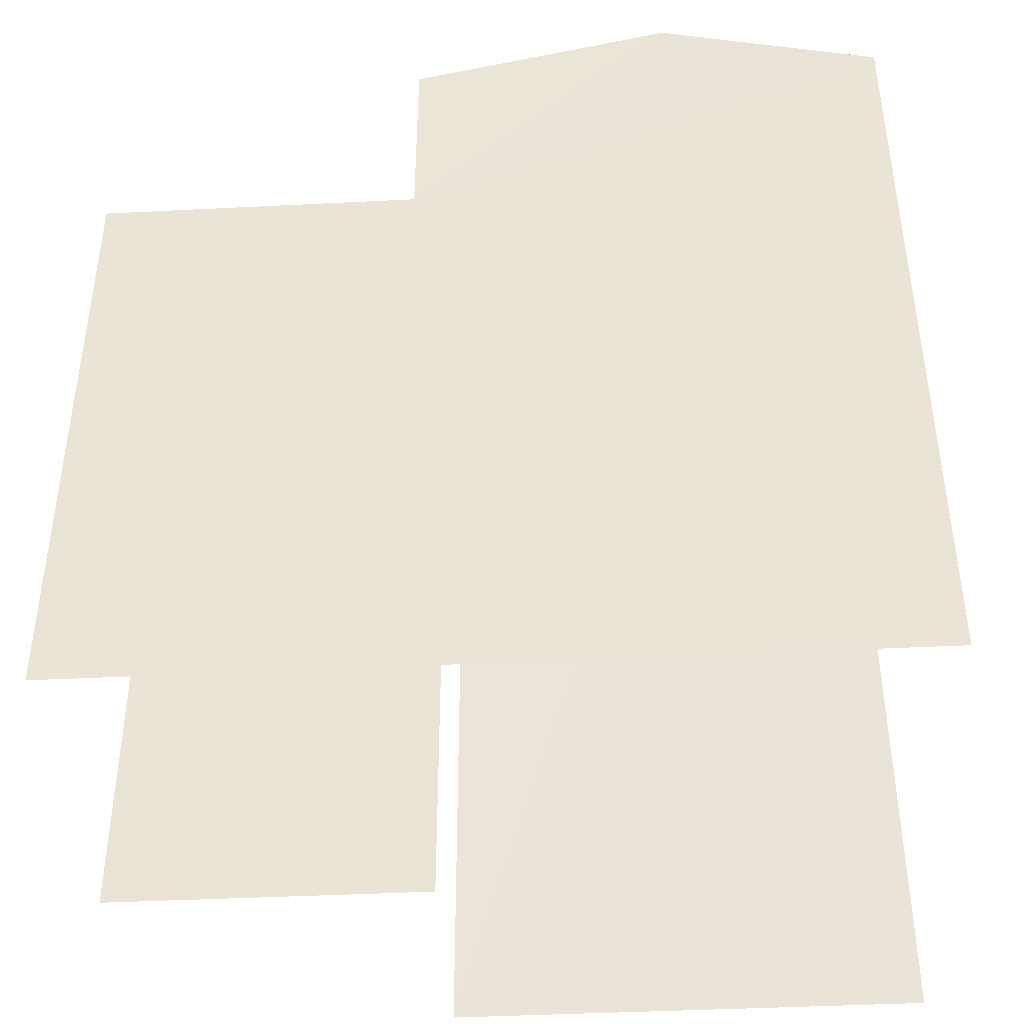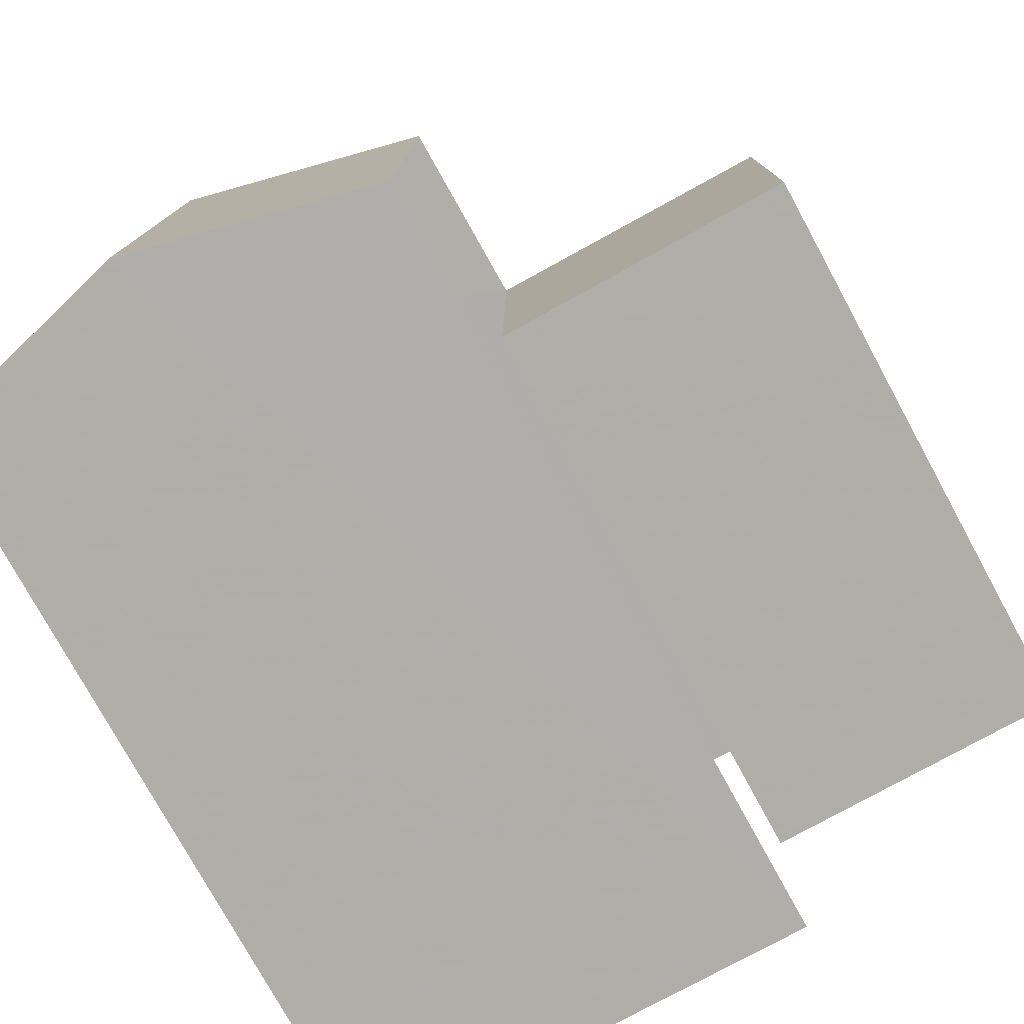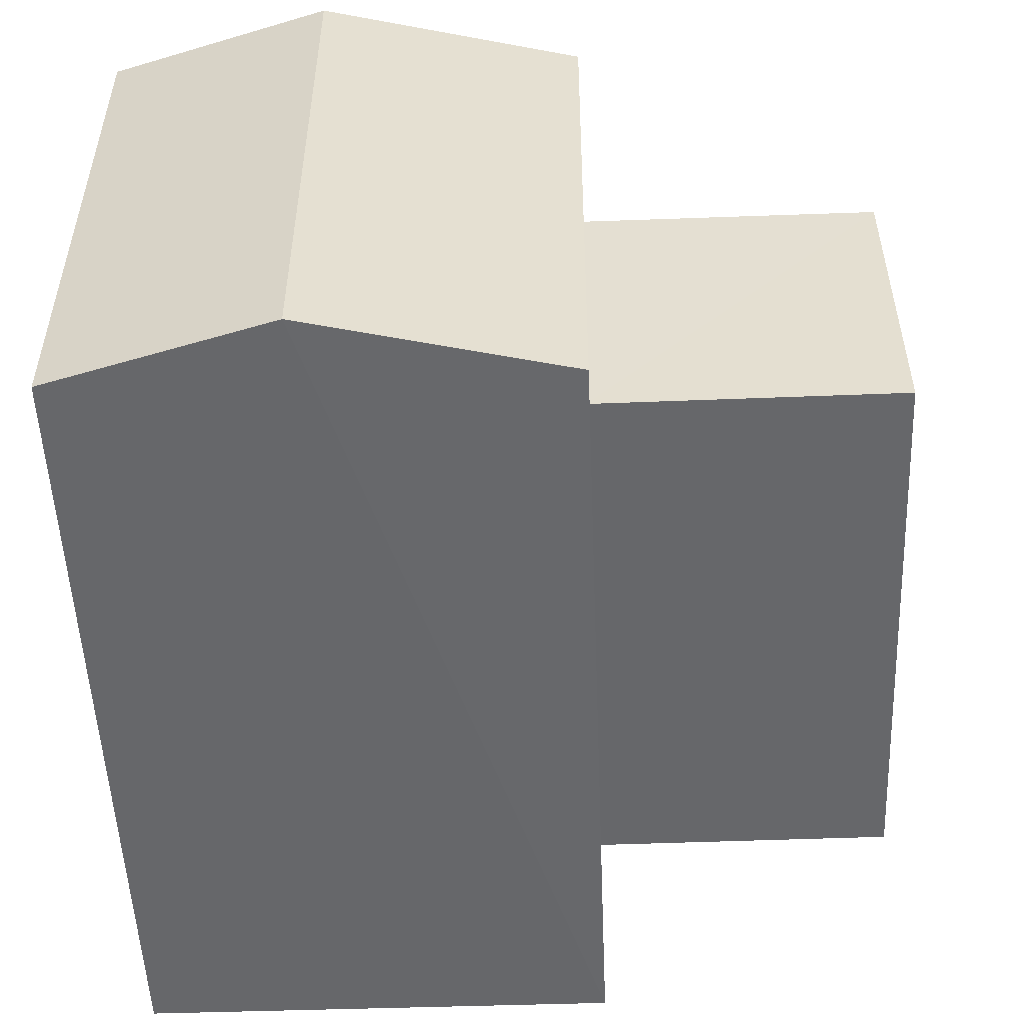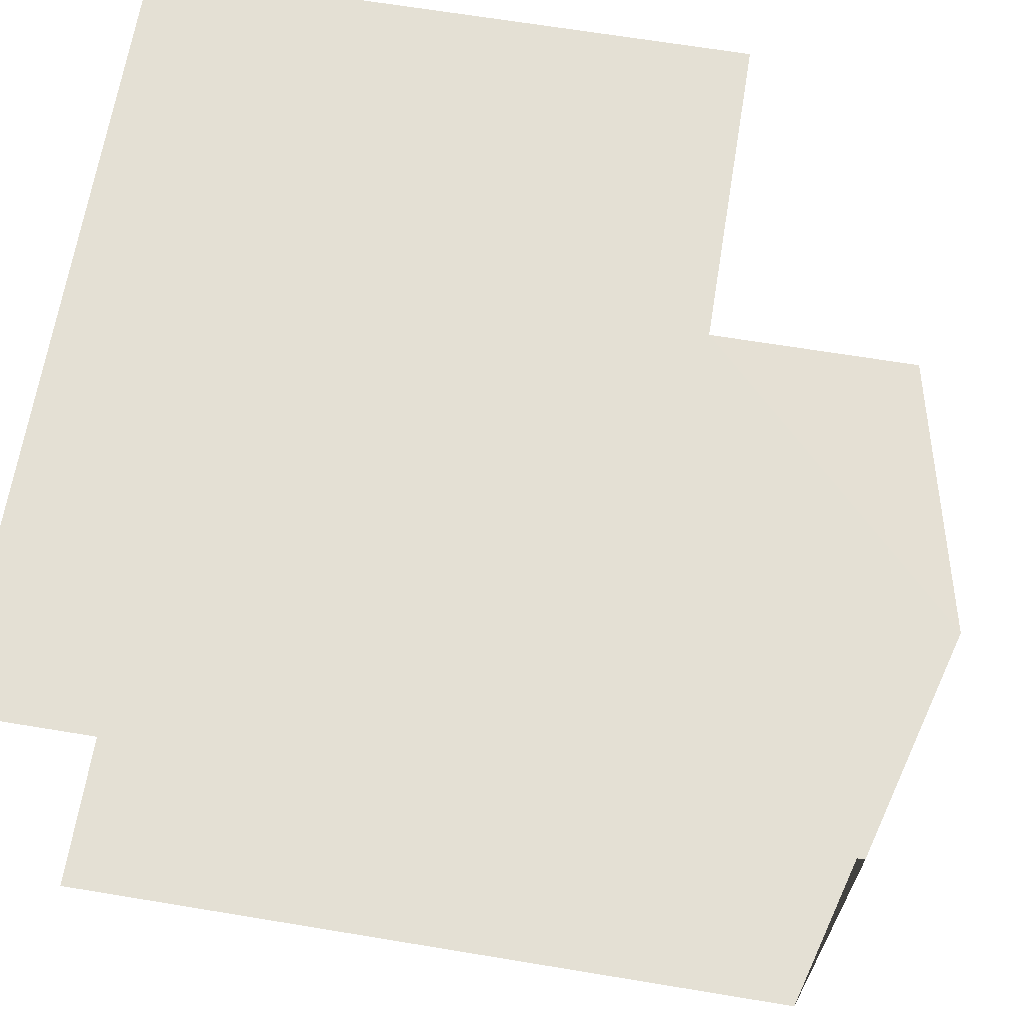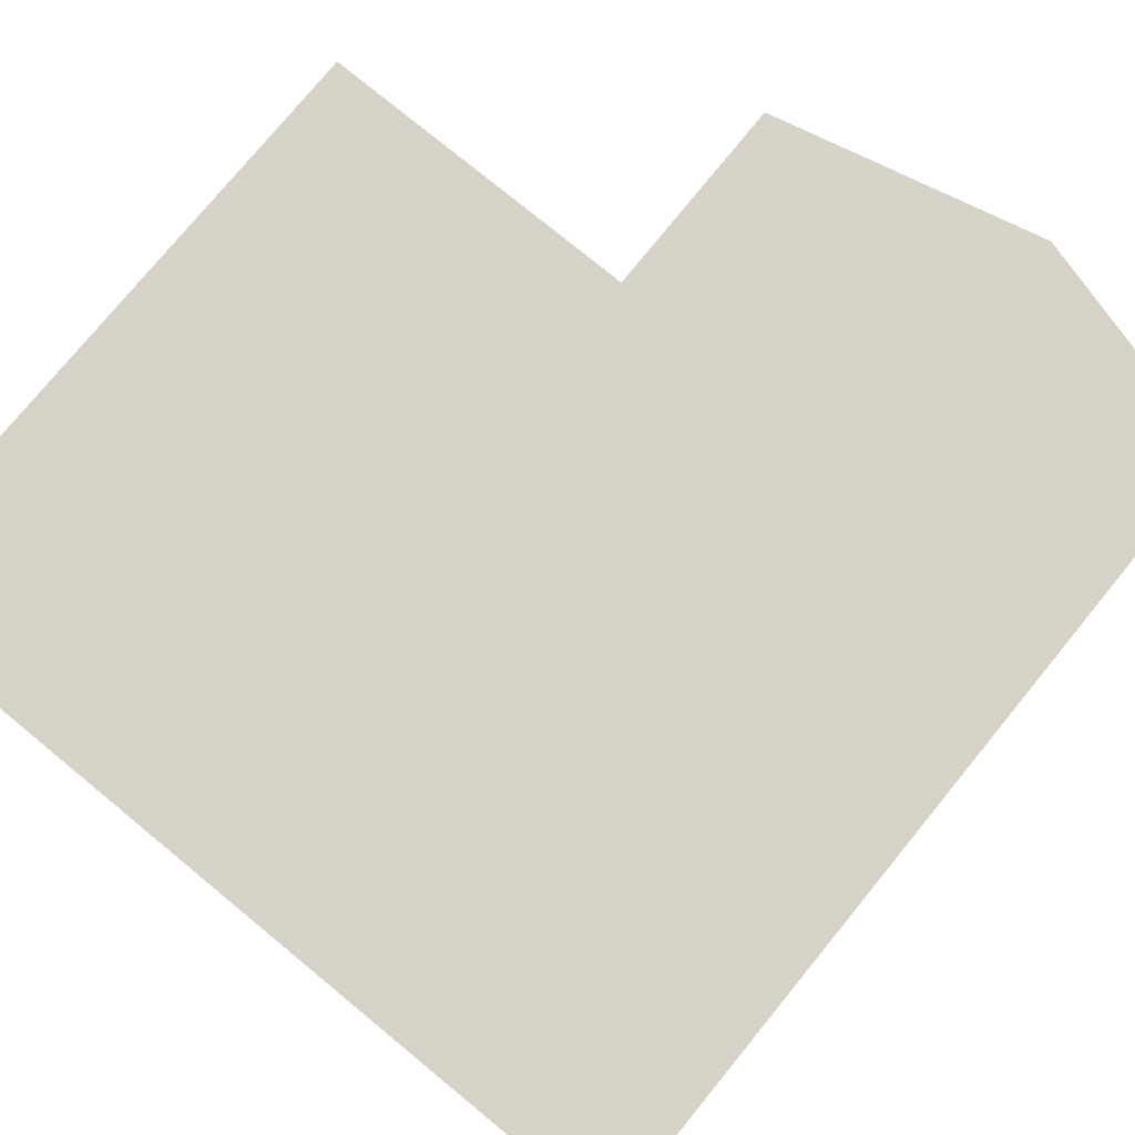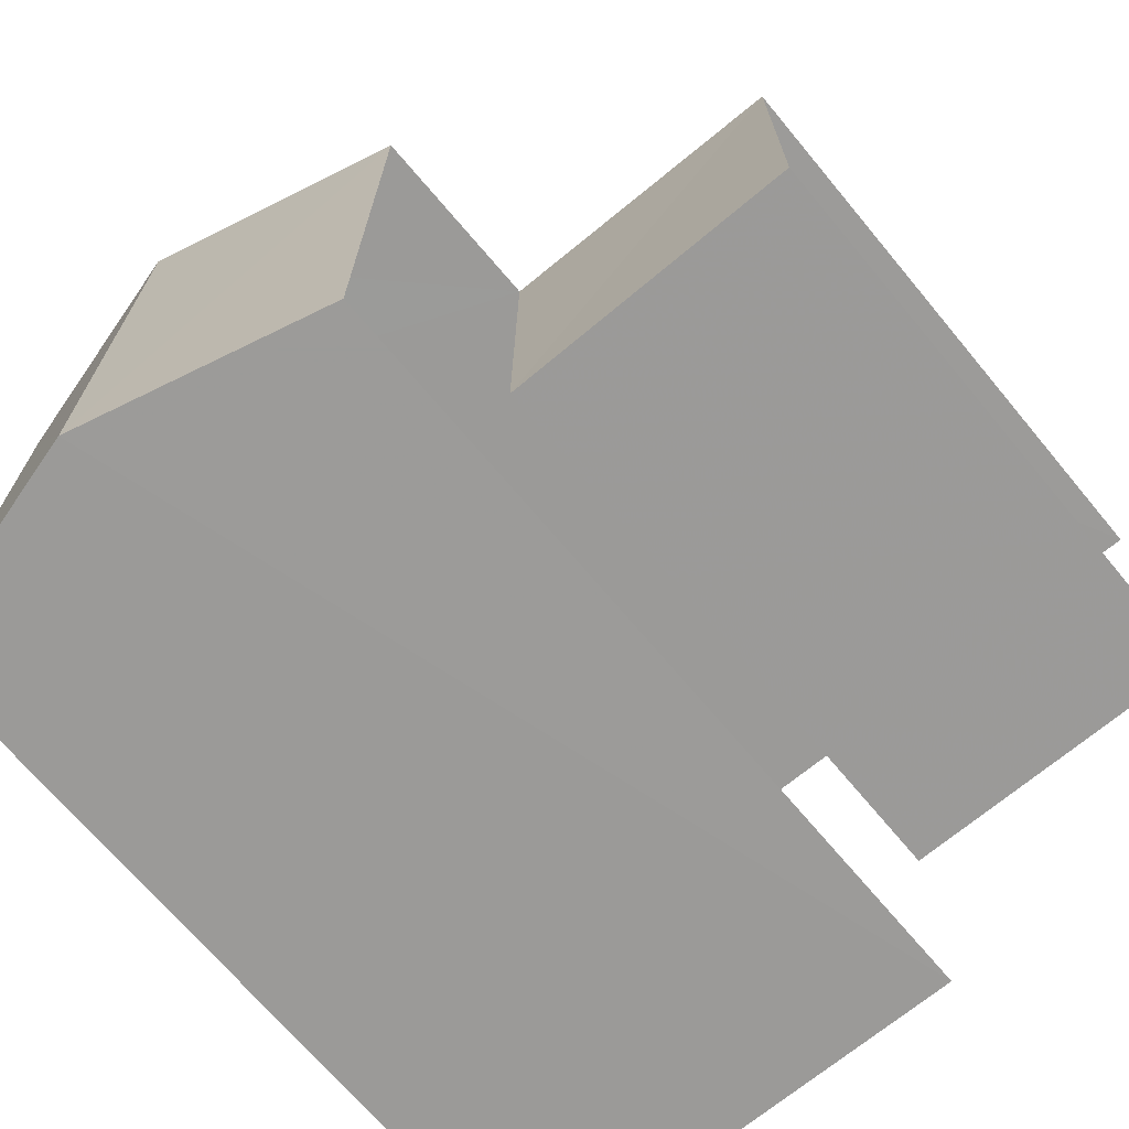
<metadata>
{"format":"obj","ext":"obj","renderer":"f3d","projection":"perspective","resolution":1024,"background":"white","views":[{"elev":-42.4,"azim":-176.8,"up":"+Z"},{"elev":-77.6,"azim":28.8,"up":"+Y"},{"elev":-52.3,"azim":2.3,"up":"+Y"},{"elev":66.1,"azim":-80.7,"up":"+Y"},{"elev":77.4,"azim":-140.6,"up":"+Y"},{"elev":-69.6,"azim":39.9,"up":"+Y"}]}
</metadata>
<code>
v -3.736e+05 -1.036e+05 27.71
v -3.736e+05 -1.036e+05 27.71
v -3.736e+05 -1.036e+05 27.71
v -3.736e+05 -1.036e+05 27.71
v -3.736e+05 -1.036e+05 27.71
v -3.736e+05 -1.036e+05 27.71
v -3.736e+05 -1.036e+05 32.59
v -3.736e+05 -1.036e+05 32.59
v -3.736e+05 -1.036e+05 32.58
v -3.736e+05 -1.036e+05 32.59
v -3.736e+05 -1.036e+05 34.67
v -3.736e+05 -1.036e+05 34.18
v -3.736e+05 -1.036e+05 34.67
v -3.736e+05 -1.036e+05 34.18
v -3.736e+05 -1.036e+05 34.18
v -3.736e+05 -1.036e+05 34.18
f 1 2 3
f 3 4 1
f 5 2 1
f 6 5 1
f 16 2 5
f 16 15 2
f 6 7 14
f 14 7 12
f 6 1 7
f 12 7 10
f 8 4 3
f 9 8 3
f 7 8 9
f 10 7 9
f 11 12 13
f 11 14 12
f 15 16 11
f 13 15 11
f 7 4 8
f 7 1 4
f 16 5 11
f 5 6 11
f 6 14 11
f 15 13 10
f 15 10 2
f 13 12 10
f 2 10 3
f 3 10 9

</code>
